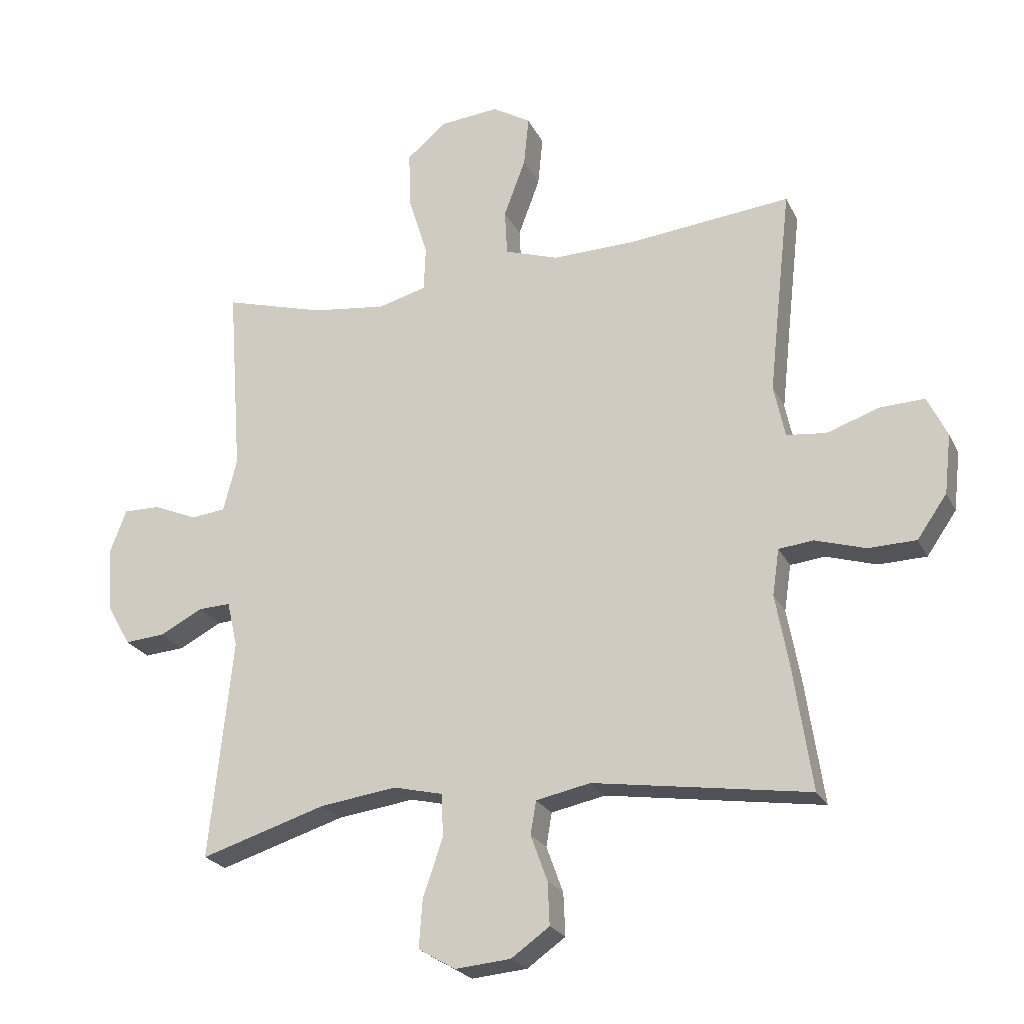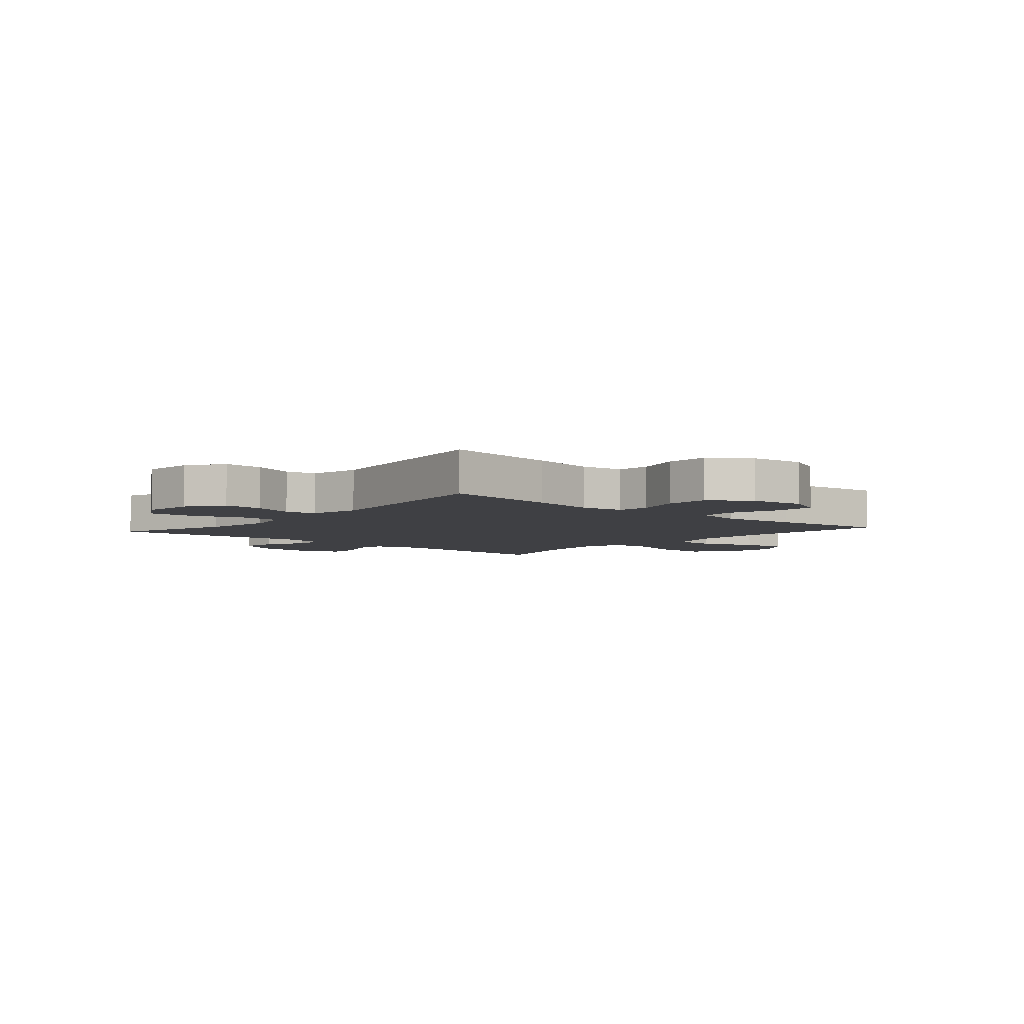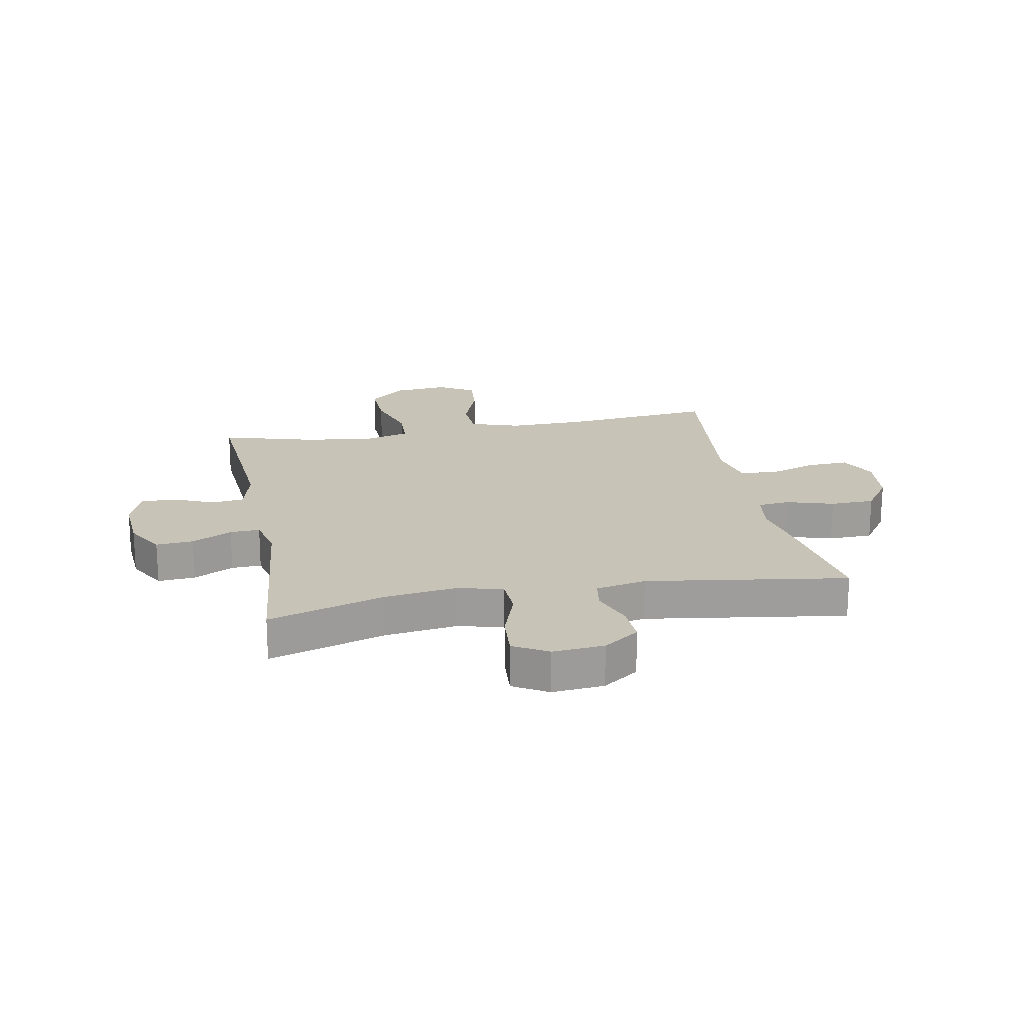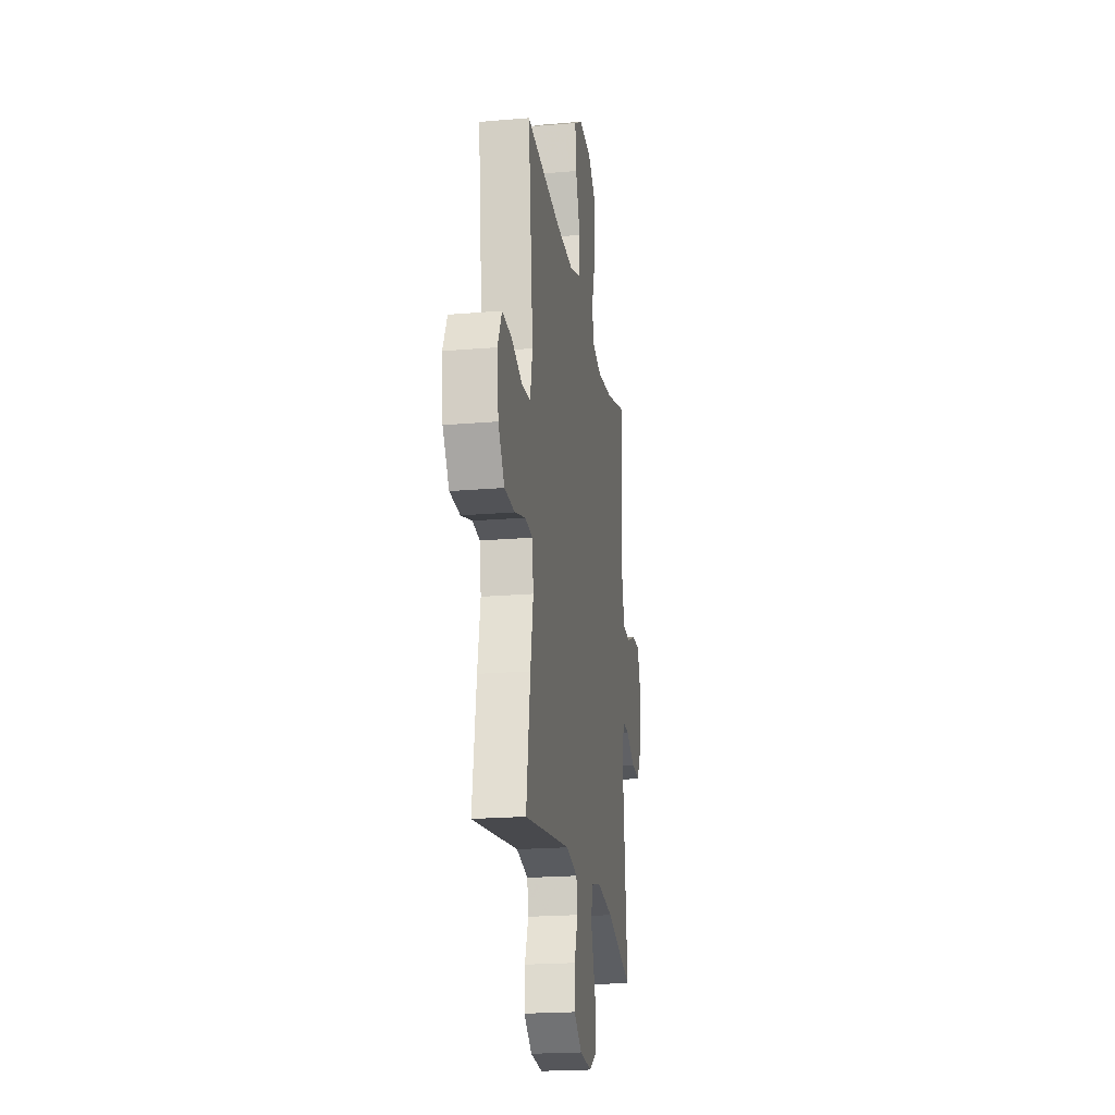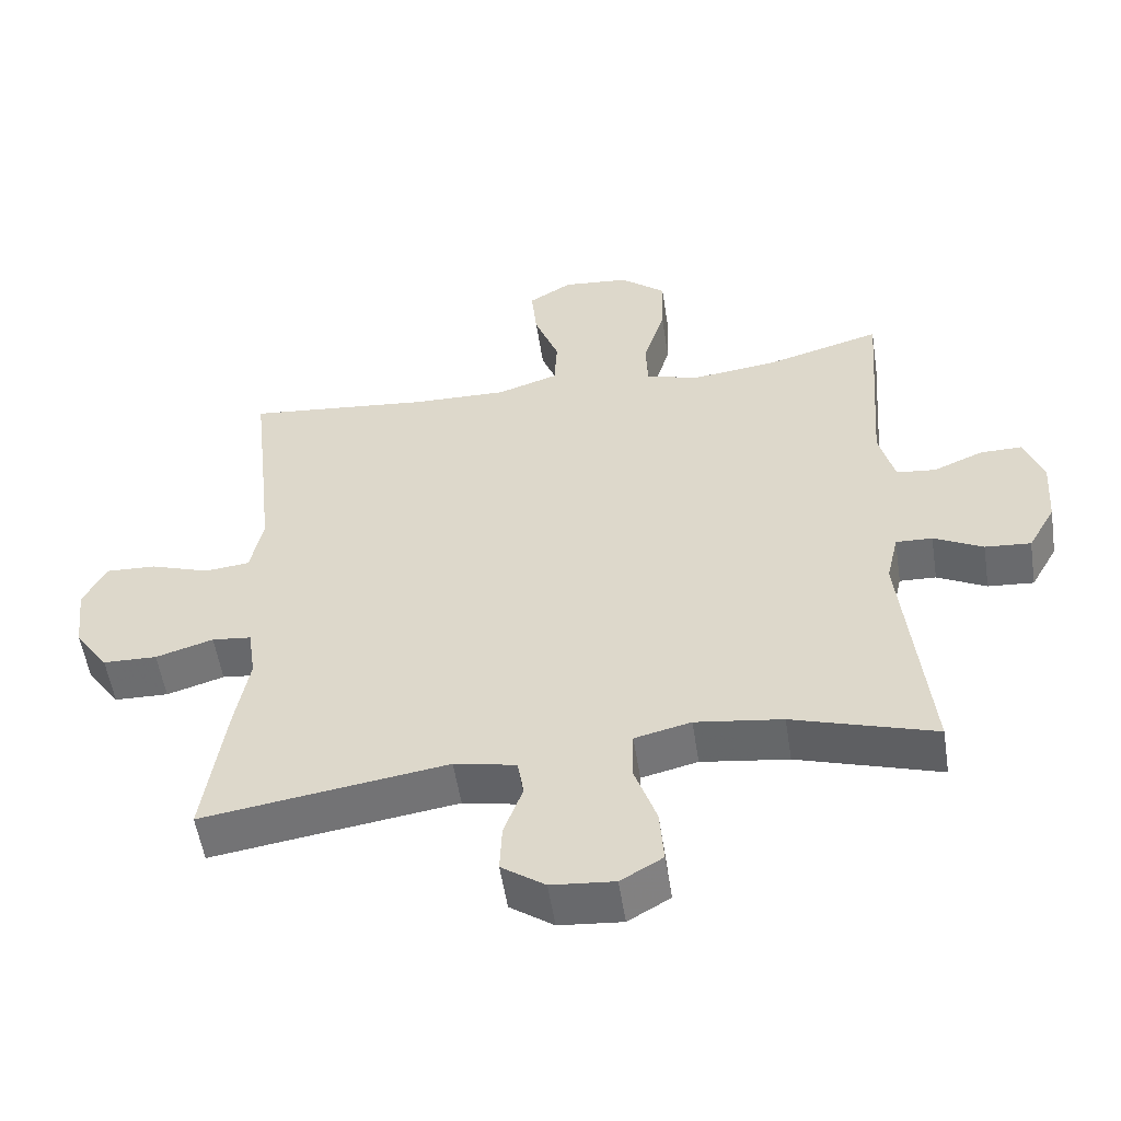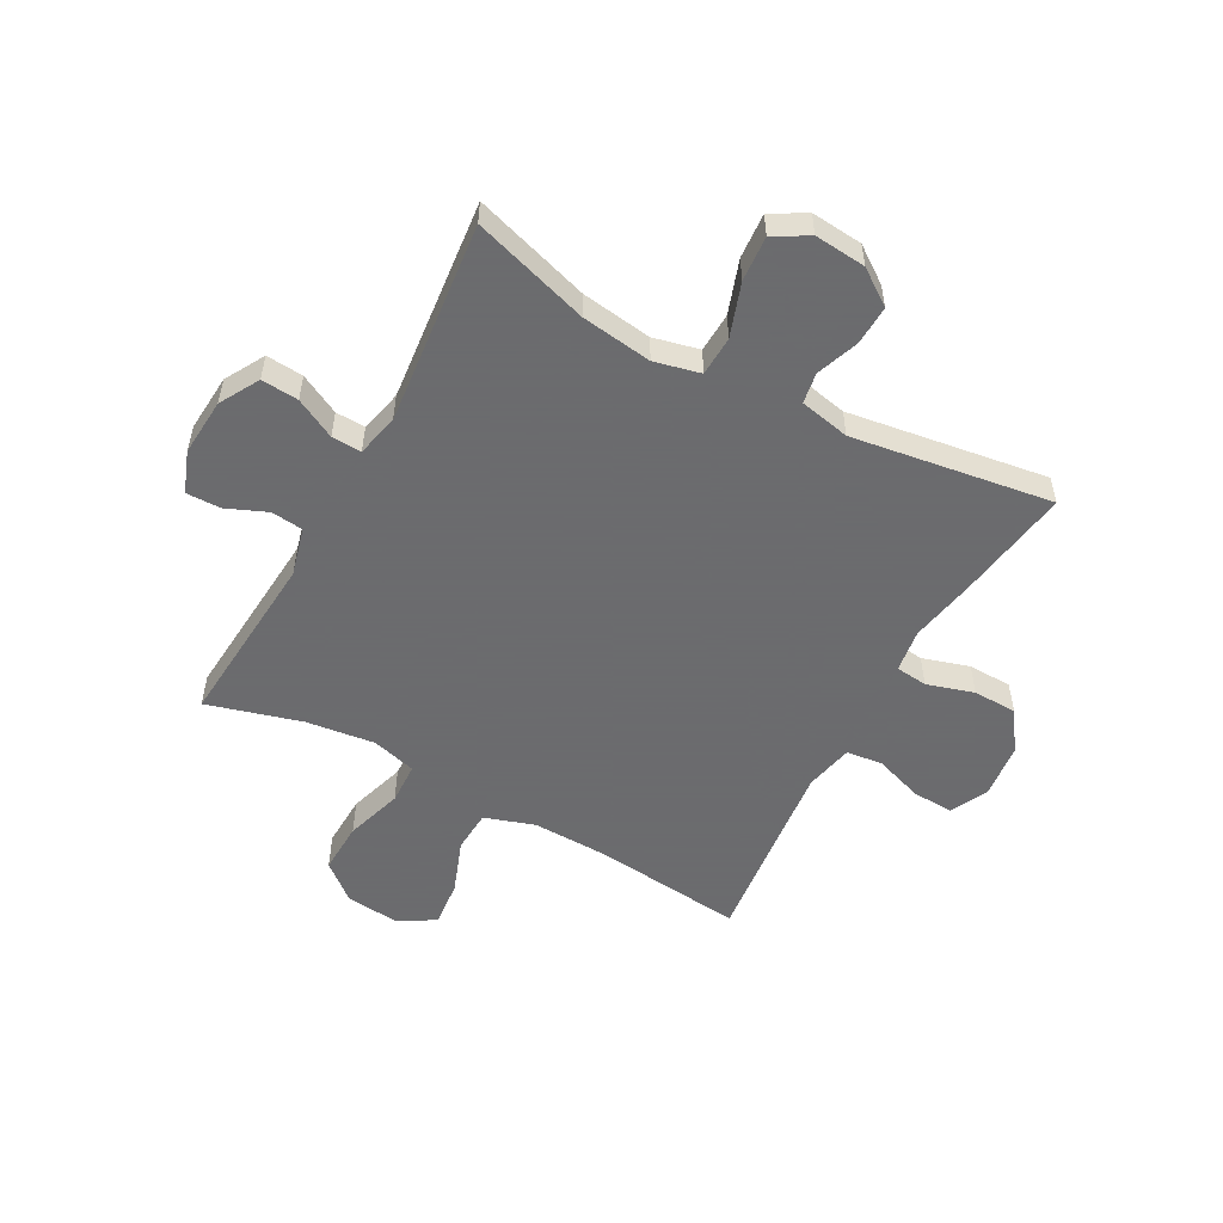
<metadata>
{"format":"obj","ext":"obj","renderer":"f3d","projection":"perspective","resolution":1024,"background":"white","views":[{"elev":-23.3,"azim":-159.2,"up":"+Z"},{"elev":-5.1,"azim":-131.0,"up":"+Y"},{"elev":19.7,"azim":169.3,"up":"+Y"},{"elev":-21.0,"azim":-81.3,"up":"+Z"},{"elev":-54.2,"azim":8.7,"up":"+Z"},{"elev":-53.5,"azim":151.3,"up":"+Y"}]}
</metadata>
<code>
v 0.5 0.07 -0.5
v 0.297 0.07 -0.437
v 0.173 0.07 -0.42
v 0.093 0.07 -0.439
v 0.09 0.07 -0.508
v 0.122 0.07 -0.601
v 0.128 0.07 -0.68
v 0.068 0.07 -0.715
v -0.022 0.07 -0.707
v -0.084 0.07 -0.663
v -0.081 0.07 -0.594
v -0.054 0.07 -0.52
v -0.063 0.07 -0.466
v -0.151 0.07 -0.448
v -0.5 0.07 -0.5
v -0.47 0.07 -0.298
v -0.449 0.07 -0.184
v -0.46 0.07 -0.109
v -0.516 0.07 -0.103
v -0.598 0.07 -0.128
v -0.675 0.07 -0.126
v -0.723 0.07 -0.057
v -0.734 0.07 0.039
v -0.702 0.07 0.105
v -0.63 0.07 0.102
v -0.545 0.07 0.073
v -0.481 0.07 0.08
v -0.463 0.07 0.165
v -0.477 0.07 0.295
v -0.5 0.07 0.5
v -0.237 0.07 0.473
v -0.102 0.07 0.47
v -0.015 0.07 0.499
v -0.011 0.07 0.573
v -0.046 0.07 0.667
v -0.054 0.07 0.748
v 0.008 0.07 0.786
v 0.103 0.07 0.777
v 0.168 0.07 0.723
v 0.165 0.07 0.632
v 0.134 0.07 0.532
v 0.137 0.07 0.459
v 0.215 0.07 0.438
v 0.335 0.07 0.453
v 0.5 0.07 0.5
v 0.477 0.07 0.189
v 0.499 0.07 0.104
v 0.555 0.07 0.098
v 0.626 0.07 0.128
v 0.686 0.07 0.129
v 0.713 0.07 0.057
v 0.706 0.07 -0.044
v 0.667 0.07 -0.113
v 0.602 0.07 -0.108
v 0.532 0.07 -0.072
v 0.48 0.07 -0.07
v 0.463 0.07 -0.144
v 0.5 0 -0.5
v 0.297 0 -0.437
v 0.173 0 -0.42
v 0.093 0 -0.439
v 0.09 0 -0.508
v 0.122 0 -0.601
v 0.128 0 -0.68
v 0.068 0 -0.715
v -0.022 0 -0.707
v -0.084 0 -0.663
v -0.081 0 -0.594
v -0.054 0 -0.52
v -0.063 0 -0.466
v -0.151 0 -0.448
v -0.5 0 -0.5
v -0.47 0 -0.298
v -0.449 0 -0.184
v -0.46 0 -0.109
v -0.516 0 -0.103
v -0.598 0 -0.128
v -0.675 0 -0.126
v -0.723 0 -0.057
v -0.734 0 0.039
v -0.702 0 0.105
v -0.63 0 0.102
v -0.545 0 0.073
v -0.481 0 0.08
v -0.463 0 0.165
v -0.477 0 0.295
v -0.5 0 0.5
v -0.237 0 0.473
v -0.102 0 0.47
v -0.015 0 0.499
v -0.011 0 0.573
v -0.046 0 0.667
v -0.054 0 0.748
v 0.008 0 0.786
v 0.103 0 0.777
v 0.168 0 0.723
v 0.165 0 0.632
v 0.134 0 0.532
v 0.137 0 0.459
v 0.215 0 0.438
v 0.335 0 0.453
v 0.5 0 0.5
v 0.477 0 0.189
v 0.499 0 0.104
v 0.555 0 0.098
v 0.626 0 0.128
v 0.686 0 0.129
v 0.713 0 0.057
v 0.706 0 -0.044
v 0.667 0 -0.113
v 0.602 0 -0.108
v 0.532 0 -0.072
v 0.48 0 -0.07
v 0.463 0 -0.144
f 53 54 55
f 52 53 55
f 51 52 55
f 50 51 55
f 49 50 55
f 48 49 55
f 47 48 55 56
f 46 47 56 57
f 44 45 46
f 43 44 46 57
f 39 40 41
f 38 39 41
f 37 38 41
f 36 37 41
f 35 36 41
f 34 35 41
f 33 34 41 42
f 57 1 2
f 43 57 2
f 42 43 2
f 33 42 2
f 32 33 2
f 24 25 26
f 23 24 26
f 22 23 26
f 21 22 26
f 20 21 26
f 19 20 26
f 18 19 26 27
f 17 18 27 28
f 14 15 16 17
f 13 14 17 28
f 10 11 12
f 9 10 12
f 8 9 12
f 7 8 12
f 6 7 12
f 5 6 12
f 4 5 12 13
f 13 28 29
f 4 13 29
f 3 4 29
f 2 3 29
f 32 2 29
f 31 32 29
f 29 30 31
f 112 111 110
f 112 110 109
f 112 109 108
f 112 108 107
f 112 107 106
f 112 106 105
f 113 112 105 104
f 114 113 104 103
f 103 102 101
f 114 103 101 100
f 98 97 96
f 98 96 95
f 98 95 94
f 98 94 93
f 98 93 92
f 98 92 91
f 99 98 91 90
f 59 58 114
f 59 114 100
f 59 100 99
f 59 99 90
f 59 90 89
f 83 82 81
f 83 81 80
f 83 80 79
f 83 79 78
f 83 78 77
f 83 77 76
f 84 83 76 75
f 85 84 75 74
f 74 73 72 71
f 85 74 71 70
f 69 68 67
f 69 67 66
f 69 66 65
f 69 65 64
f 69 64 63
f 69 63 62
f 70 69 62 61
f 86 85 70
f 86 70 61
f 86 61 60
f 86 60 59
f 86 59 89
f 86 89 88
f 88 87 86
f 1 58 59 2
f 2 59 60 3
f 3 60 61 4
f 4 61 62 5
f 5 62 63 6
f 6 63 64 7
f 7 64 65 8
f 8 65 66 9
f 9 66 67 10
f 10 67 68 11
f 11 68 69 12
f 12 69 70 13
f 13 70 71 14
f 14 71 72 15
f 15 72 73 16
f 16 73 74 17
f 17 74 75 18
f 18 75 76 19
f 19 76 77 20
f 20 77 78 21
f 21 78 79 22
f 22 79 80 23
f 23 80 81 24
f 24 81 82 25
f 25 82 83 26
f 26 83 84 27
f 27 84 85 28
f 28 85 86 29
f 29 86 87 30
f 30 87 88 31
f 31 88 89 32
f 32 89 90 33
f 33 90 91 34
f 34 91 92 35
f 35 92 93 36
f 36 93 94 37
f 37 94 95 38
f 38 95 96 39
f 39 96 97 40
f 40 97 98 41
f 41 98 99 42
f 42 99 100 43
f 43 100 101 44
f 44 101 102 45
f 45 102 103 46
f 46 103 104 47
f 47 104 105 48
f 48 105 106 49
f 49 106 107 50
f 50 107 108 51
f 51 108 109 52
f 52 109 110 53
f 53 110 111 54
f 54 111 112 55
f 55 112 113 56
f 56 113 114 57
f 57 114 58 1

</code>
